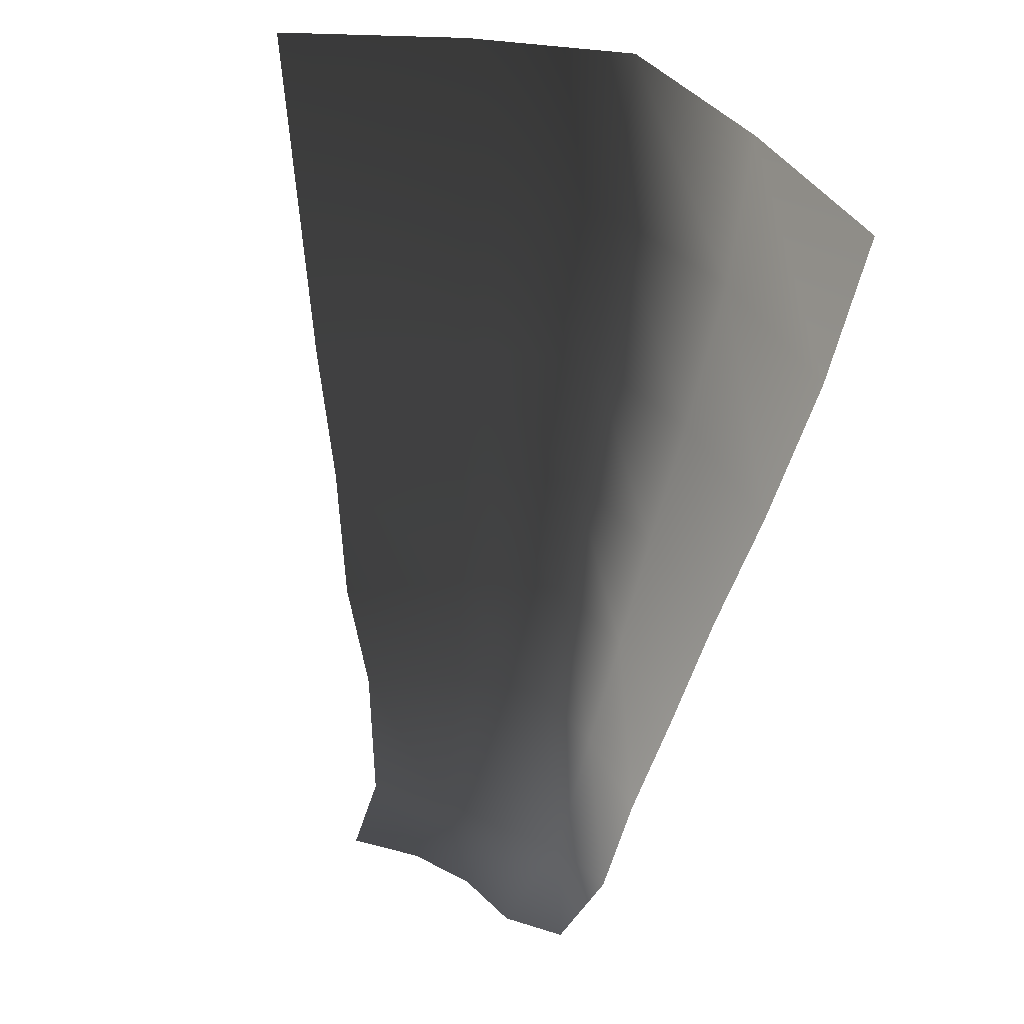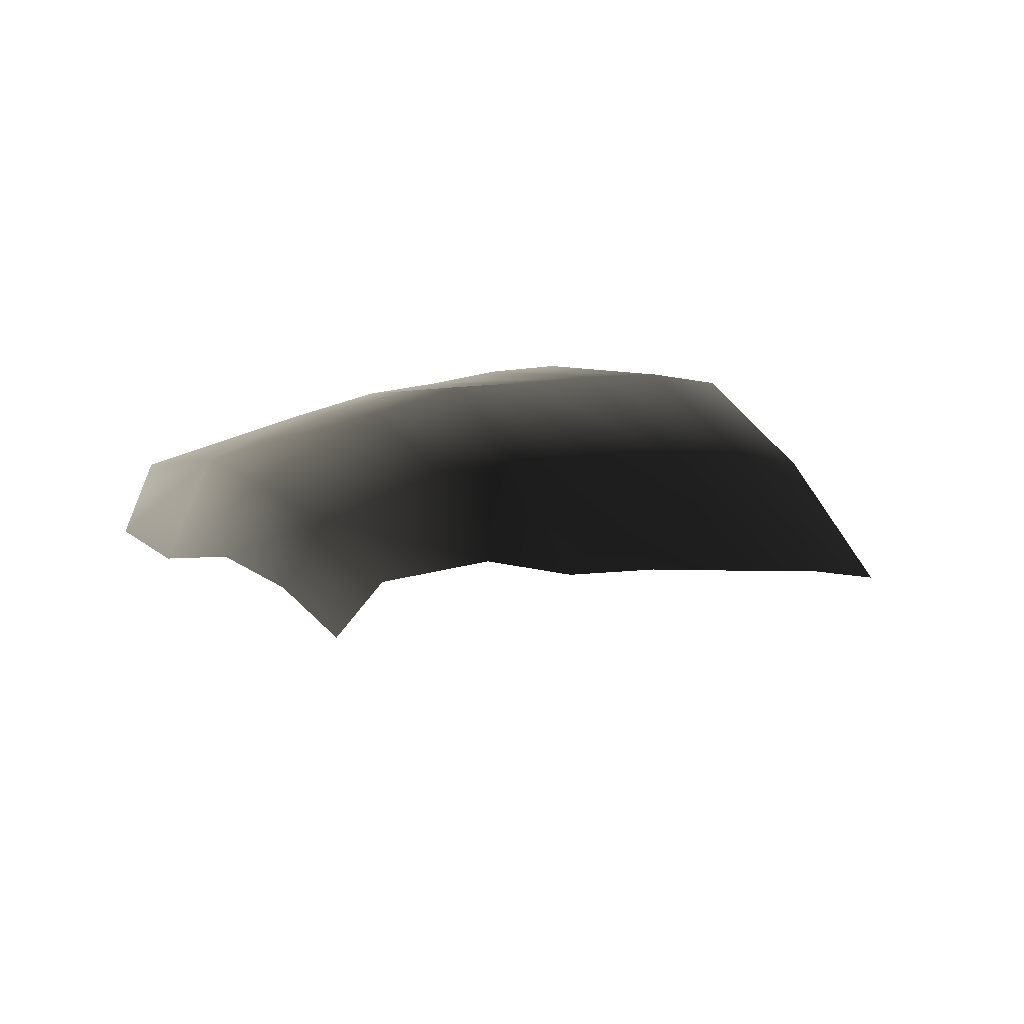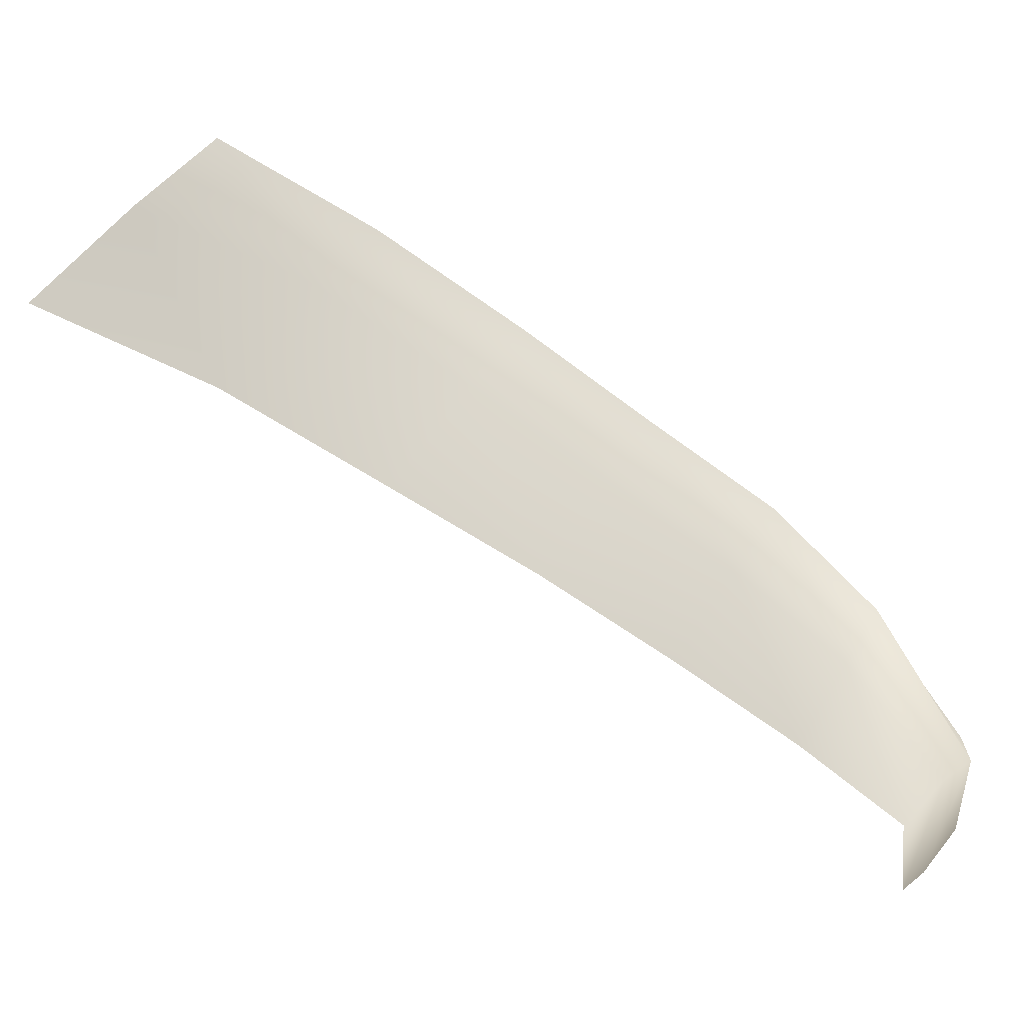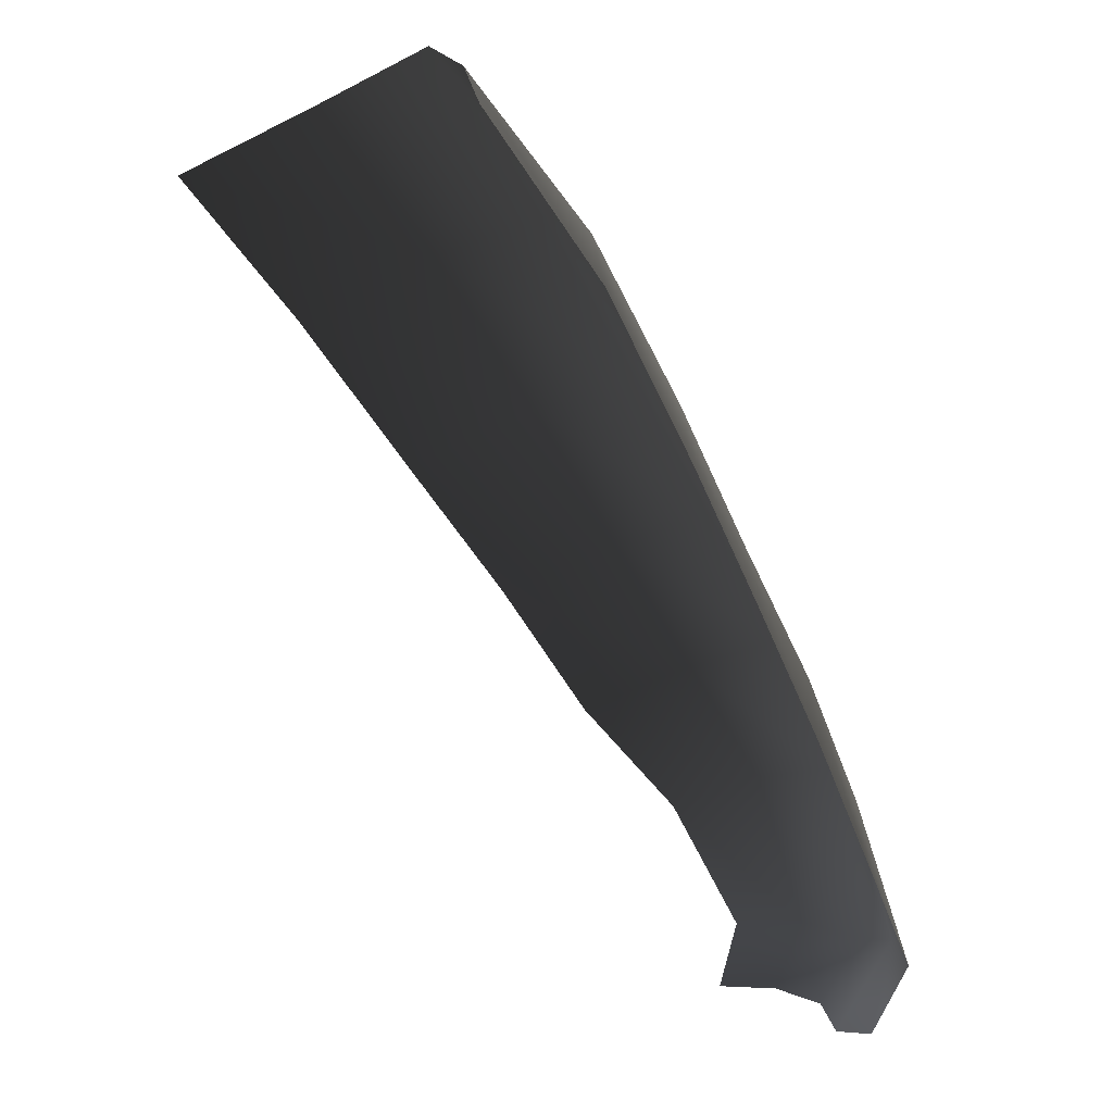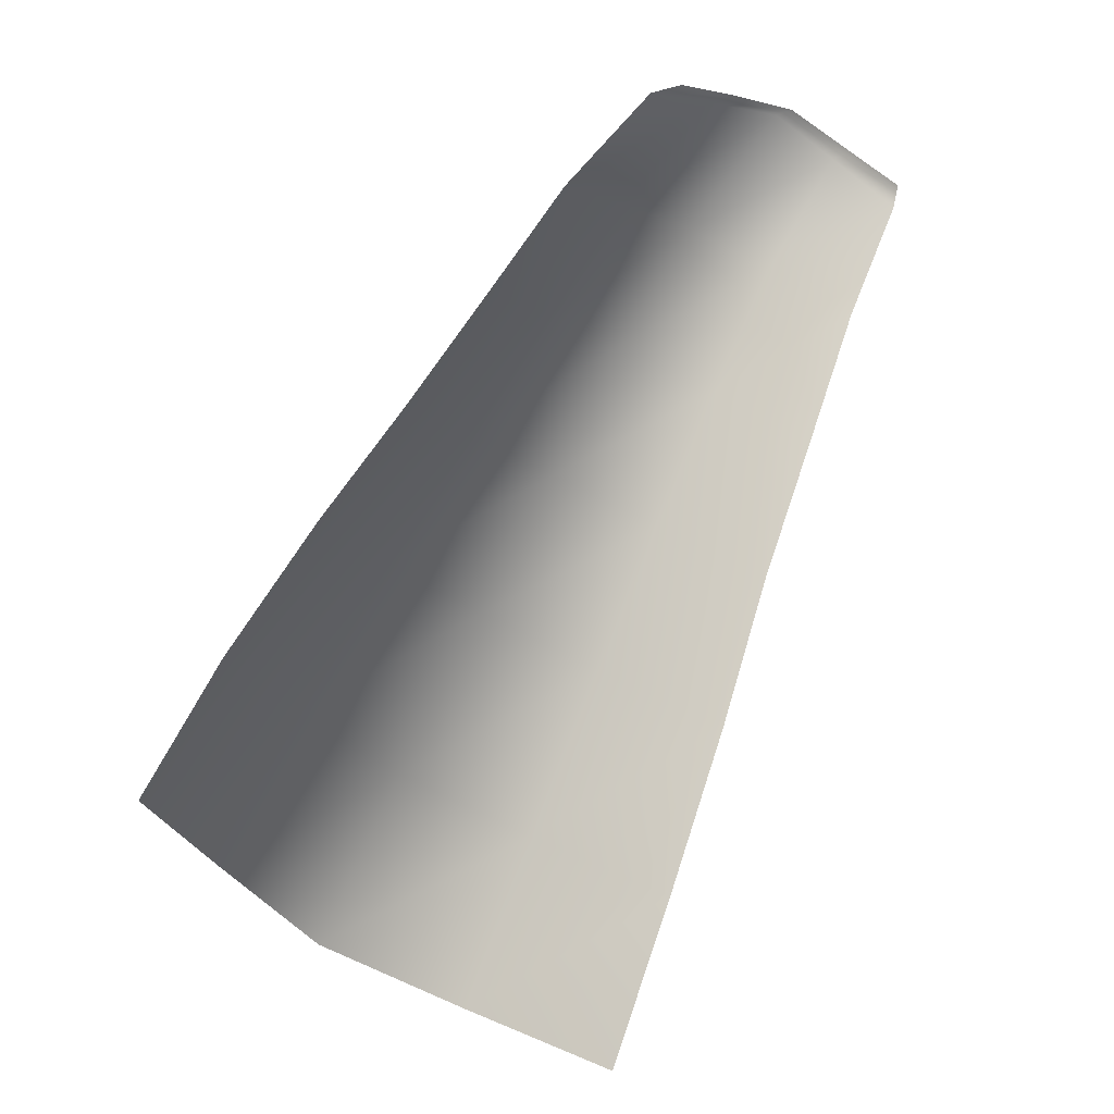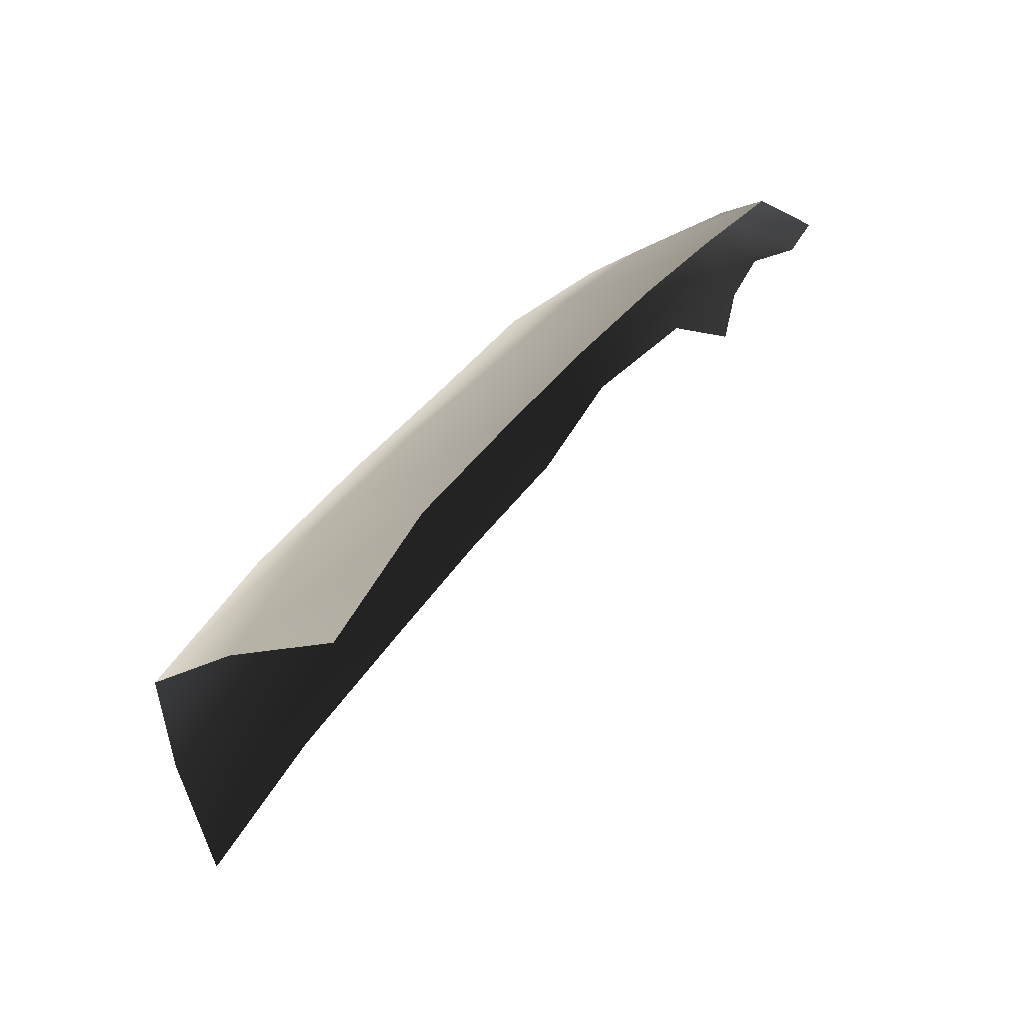
<metadata>
{"format":"obj","ext":"obj","renderer":"f3d","projection":"perspective","resolution":1024,"background":"white","views":[{"elev":-15.5,"azim":172.6,"up":"+Y"},{"elev":74.1,"azim":57.2,"up":"+Z"},{"elev":-13.1,"azim":-92.6,"up":"+Y"},{"elev":-27.2,"azim":-143.9,"up":"+Y"},{"elev":21.8,"azim":-128.5,"up":"+Z"},{"elev":-48.8,"azim":-82.1,"up":"+Z"}]}
</metadata>
<code>
g water30
v 109.7 -2.755 48.1
v 120.3 34.5 -9.296
v 45.83 1.333 48.55
v 53.51 36.31 -10
v -8.268 -7.653 40.83
v -5 29.05 -20.02
v -44.4 -41.19 18.59
v -40.93 -11.64 -46.2
v -70.79 -87.8 -11.82
v -72.12 -58.8 -77.28
v 99.03 -44.07 100.9
v 40.78 -39.05 102.1
v -8.494 -46.15 95.91
v -40.15 -77.19 75.27
v -62.82 -120.3 47.19
v 88.05 -81.33 145.6
v 36.51 -76.37 146.9
v -8.099 -80.77 142.6
v -34.51 -109.8 123.4
v -54.01 -148.3 98.39
v 80.19 -117.5 188.1
v 32.99 -111.2 190.3
v -8.13 -113.3 187.6
v -30.24 -141 169.3
v -46.3 -177.1 146.1
v 67.76 -146.8 229.4
v 28.82 -144.2 229.7
v -4.133 -150.1 225.4
v -24.11 -173.1 209.7
v -38.02 -204.7 189.6
v 61.64 -186.2 262.9
v 32.17 -191.7 262.7
v 7.159 -203.8 260.4
v -15.58 -213.6 245.3
v -31.9 -231.6 226.6
v 69.8 -210 262.3
v 43.97 -216.3 261
v 22.44 -227.3 257.1
v 7.096 -244.7 241.2
v -14 -252.5 229.3
f 3 1 2
f 2 4 3
f 5 3 4
f 4 6 5
f 7 5 6
f 6 8 7
f 9 7 8
f 8 10 9
f 12 11 1
f 1 3 12
f 13 12 3
f 3 5 13
f 14 13 5
f 5 7 14
f 15 14 7
f 7 9 15
f 17 16 11
f 11 12 17
f 18 17 12
f 12 13 18
f 19 18 13
f 13 14 19
f 20 19 14
f 14 15 20
f 22 21 16
f 16 17 22
f 23 22 17
f 17 18 23
f 24 23 18
f 18 19 24
f 25 24 19
f 19 20 25
f 27 26 21
f 21 22 27
f 28 27 22
f 22 23 28
f 29 28 23
f 23 24 29
f 30 29 24
f 24 25 30
f 32 31 26
f 26 27 32
f 33 32 27
f 27 28 33
f 34 33 28
f 28 29 34
f 35 34 29
f 29 30 35
f 37 36 31
f 31 32 37
f 38 37 32
f 32 33 38
f 39 38 33
f 33 34 39
f 40 39 34
f 34 35 40

</code>
